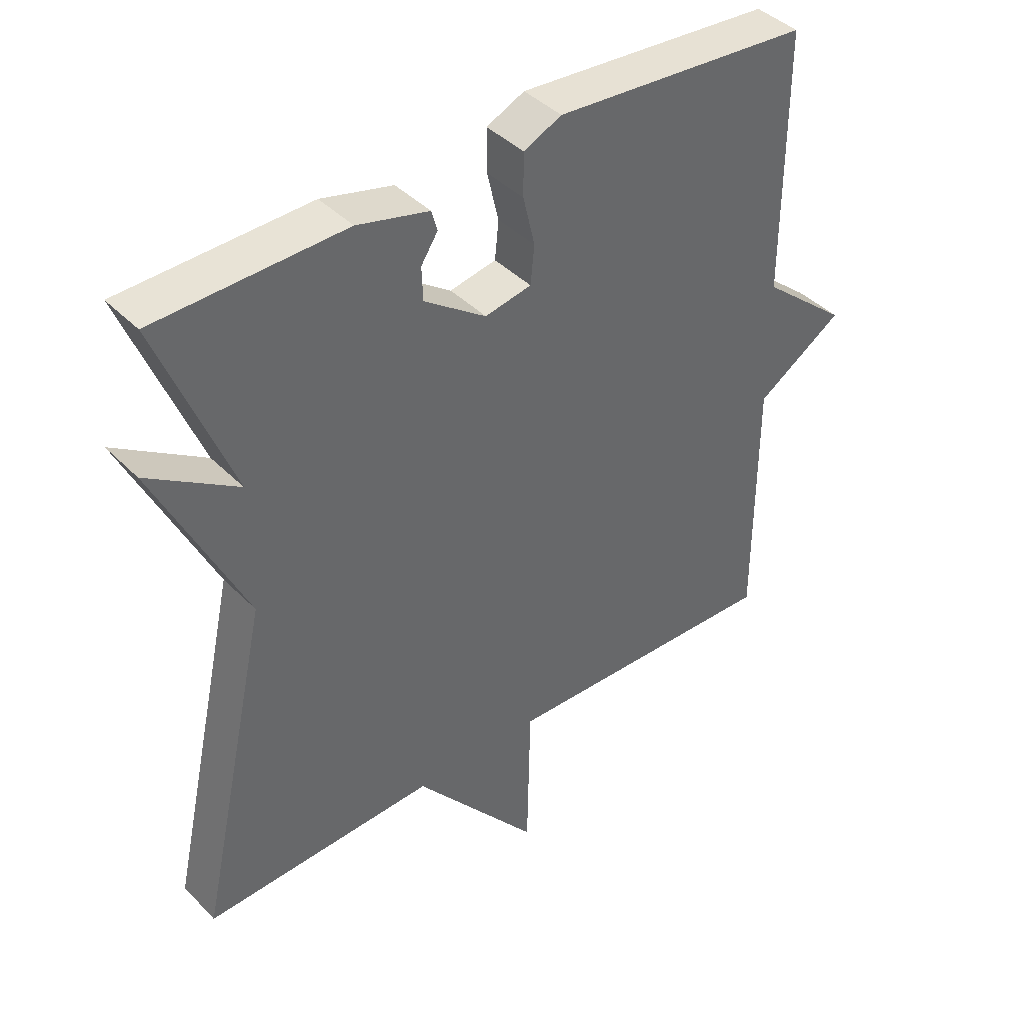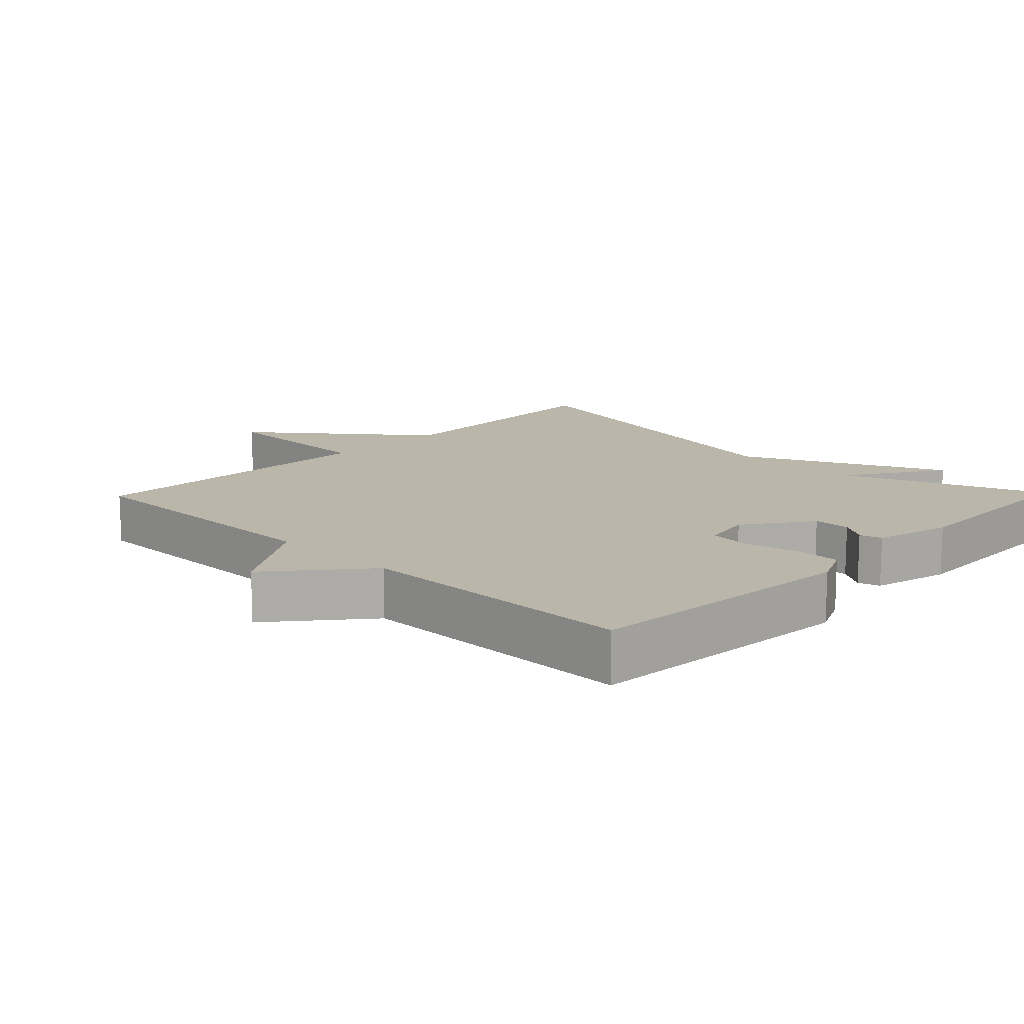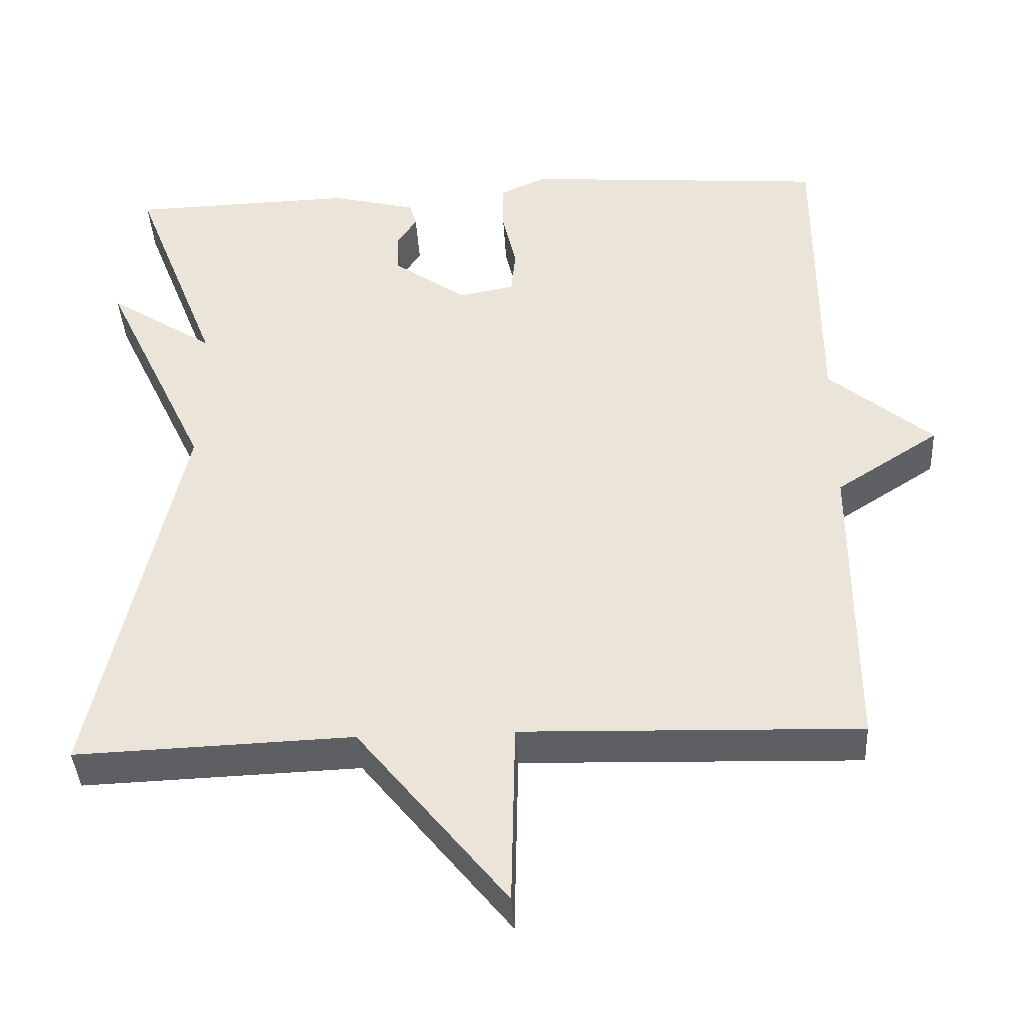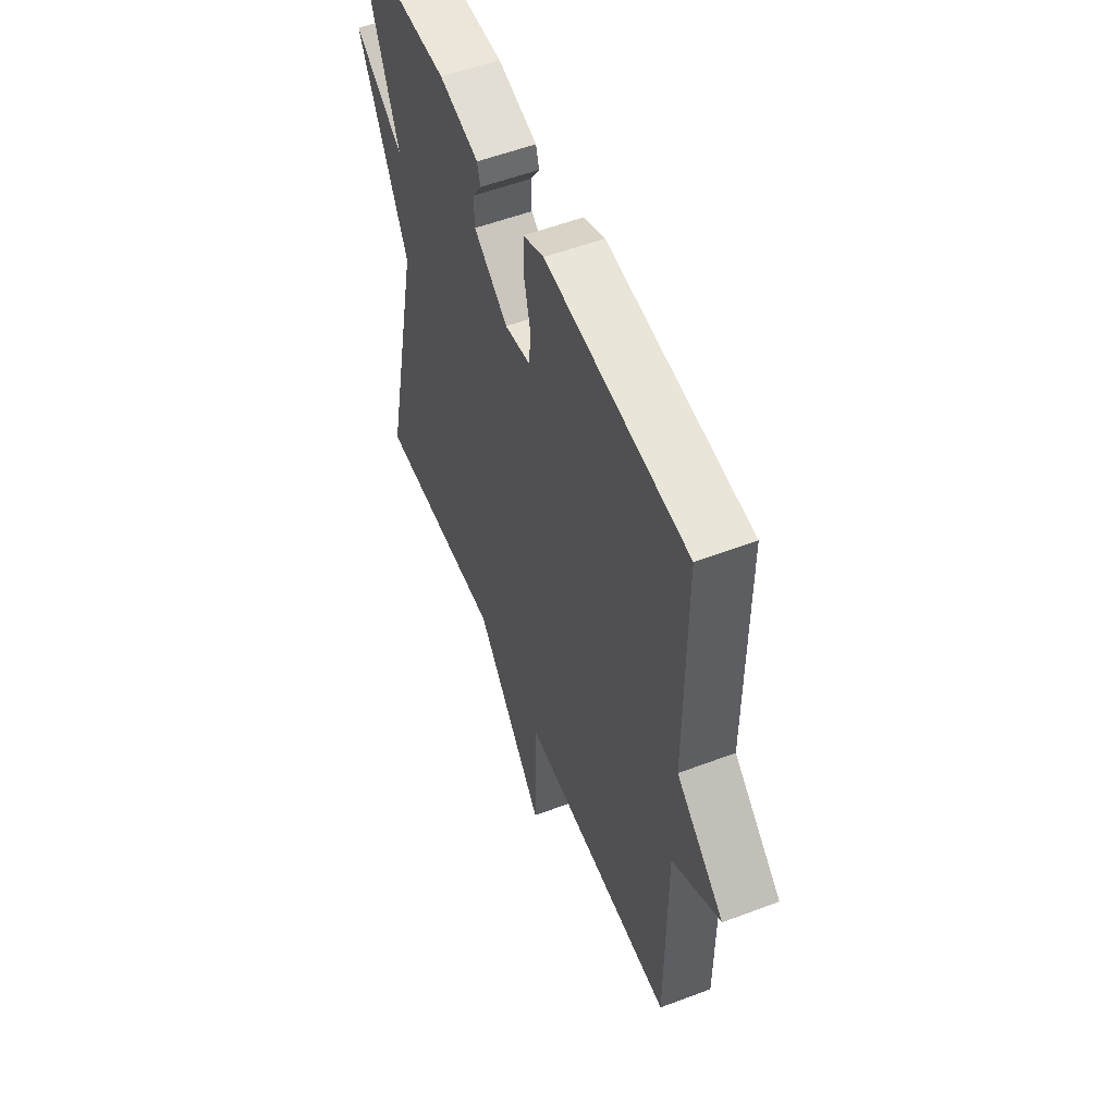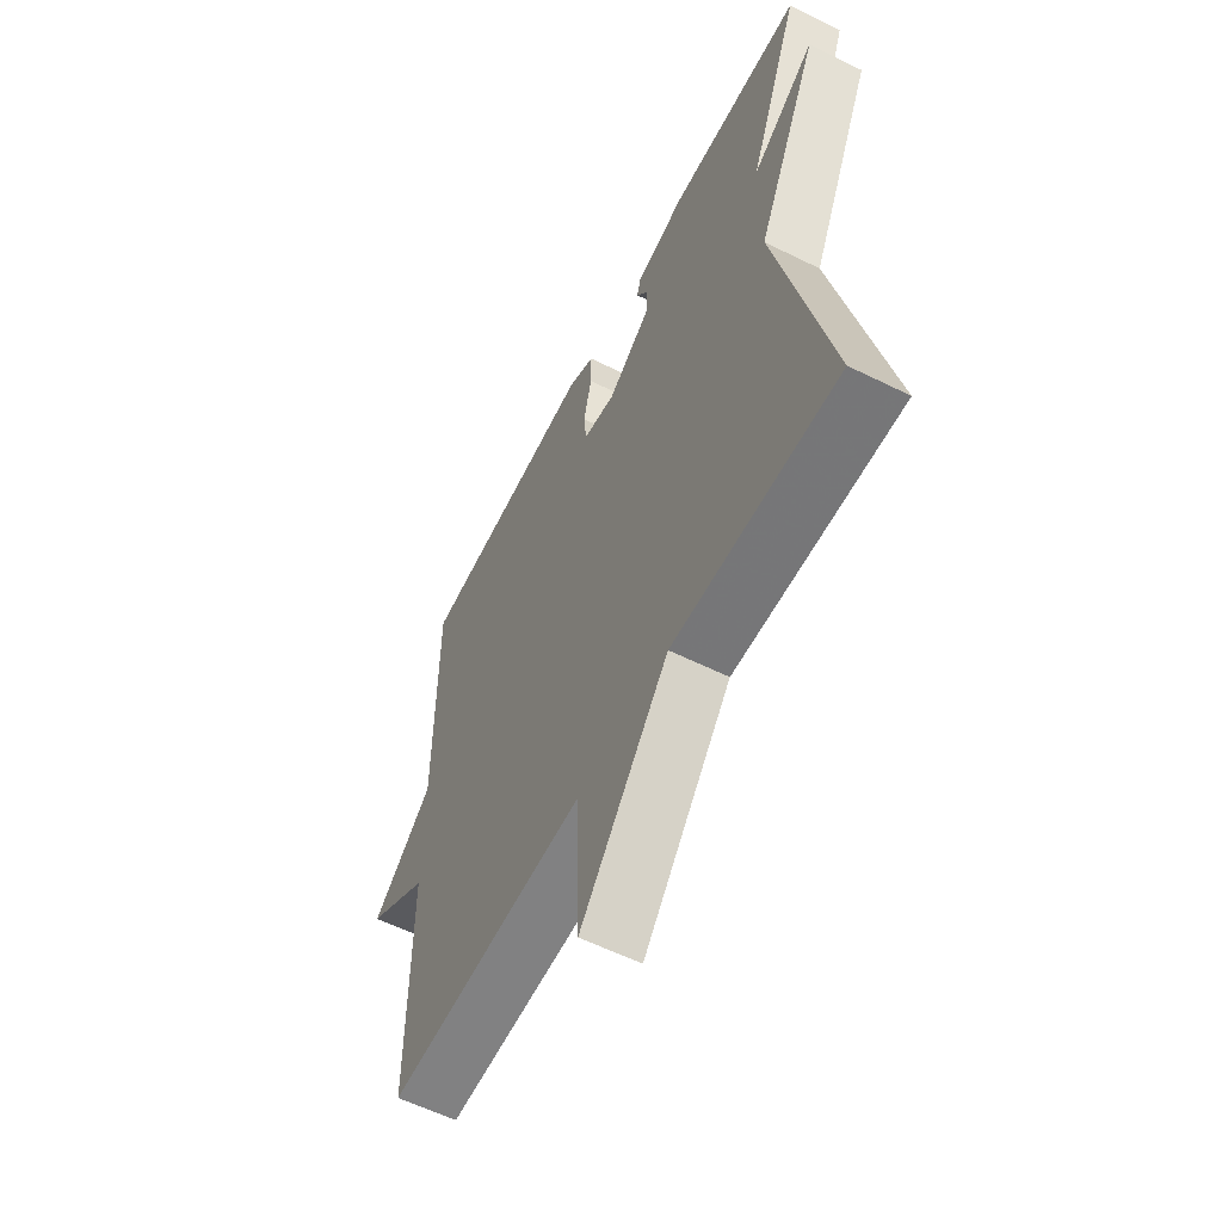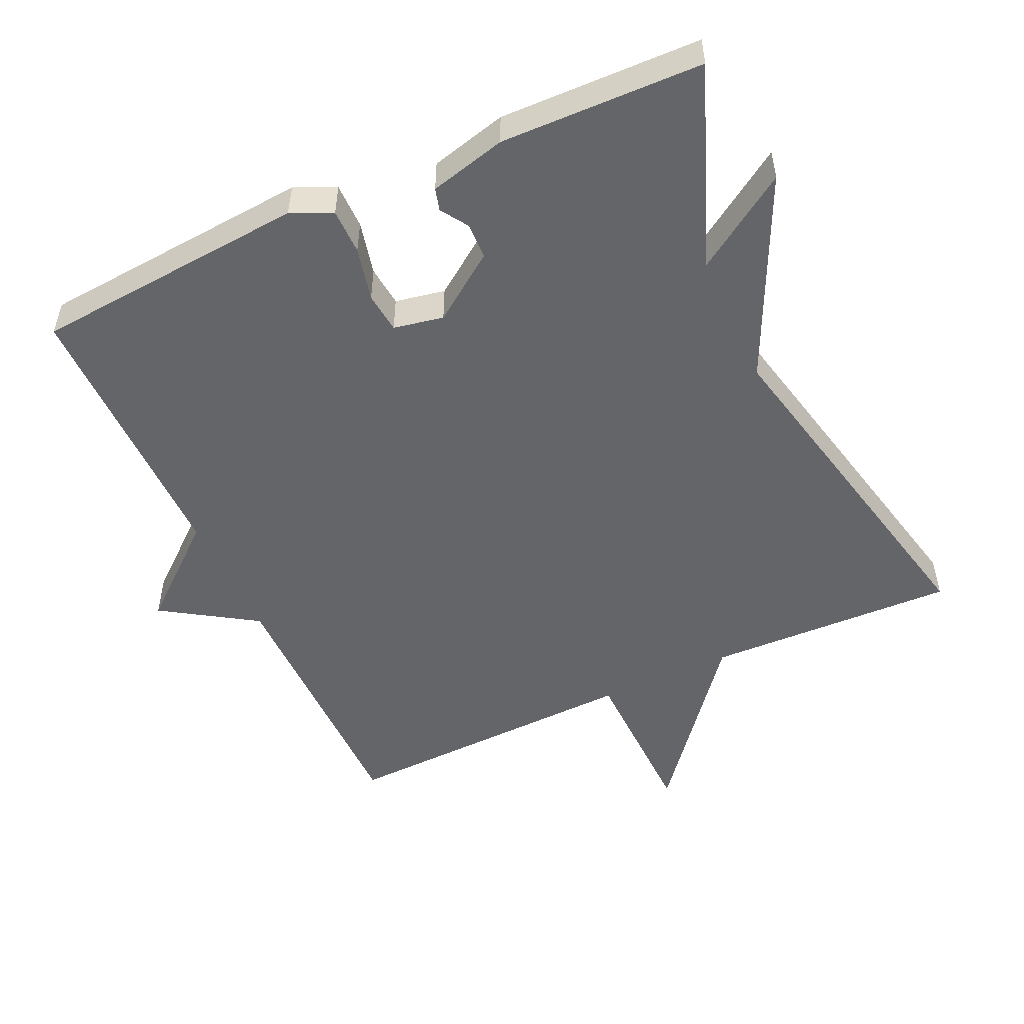
<metadata>
{"format":"obj","ext":"obj","renderer":"f3d","projection":"perspective","resolution":1024,"background":"white","views":[{"elev":41.3,"azim":140.4,"up":"+Z"},{"elev":13.9,"azim":-45.9,"up":"+Y"},{"elev":-39.9,"azim":-176.7,"up":"+Z"},{"elev":54.9,"azim":-111.8,"up":"+Z"},{"elev":-58.9,"azim":63.0,"up":"+Z"},{"elev":-51.6,"azim":24.8,"up":"+Y"}]}
</metadata>
<code>
v -0.5 0.07 0.5
v -0.103 0.07 0.531
v -0.044 0.07 0.504
v -0.044 0.07 0.438
v -0.062 0.07 0.361
v -0.056 0.07 0.302
v 0.016 0.07 0.288
v 0.112 0.07 0.356
v 0.114 0.07 0.408
v 0.088 0.07 0.448
v 0.097 0.07 0.48
v 0.208 0.07 0.508
v 0.5 0.07 0.5
v 0.387 0.07 0.212
v 0.525 0.07 0.302
v 0.387 0.07 0.012
v 0.5 0.07 -0.5
v 0.139 0.07 -0.487
v -0.056 0.07 -0.728
v -0.061 0.07 -0.487
v -0.5 0.07 -0.5
v -0.5 0.07 -0.106
v -0.635 0.07 -0.019
v -0.5 0.07 0.094
v -0.5 0 0.5
v -0.103 0 0.531
v -0.044 0 0.504
v -0.044 0 0.438
v -0.062 0 0.361
v -0.056 0 0.302
v 0.016 0 0.288
v 0.112 0 0.356
v 0.114 0 0.408
v 0.088 0 0.448
v 0.097 0 0.48
v 0.208 0 0.508
v 0.5 0 0.5
v 0.387 0 0.212
v 0.525 0 0.302
v 0.387 0 0.012
v 0.5 0 -0.5
v 0.139 0 -0.487
v -0.056 0 -0.728
v -0.061 0 -0.487
v -0.5 0 -0.5
v -0.5 0 -0.106
v -0.635 0 -0.019
v -0.5 0 0.094
f 22 23 24
f 20 21 22
f 20 22 24
f 18 19 20
f 18 20 24 1
f 16 17 18 1
f 14 15 16
f 12 13 14
f 11 12 14
f 10 11 14
f 9 10 14
f 8 9 14 16
f 7 8 16
f 6 7 16
f 3 4 5
f 2 3 5
f 1 2 5
f 1 5 6
f 1 6 16
f 48 47 46
f 46 45 44
f 48 46 44
f 44 43 42
f 25 48 44 42
f 25 42 41 40
f 40 39 38
f 38 37 36
f 38 36 35
f 38 35 34
f 38 34 33
f 40 38 33 32
f 40 32 31
f 40 31 30
f 29 28 27
f 29 27 26
f 29 26 25
f 30 29 25
f 40 30 25
f 1 25 26 2
f 2 26 27 3
f 3 27 28 4
f 4 28 29 5
f 5 29 30 6
f 6 30 31 7
f 7 31 32 8
f 8 32 33 9
f 9 33 34 10
f 10 34 35 11
f 11 35 36 12
f 12 36 37 13
f 13 37 38 14
f 14 38 39 15
f 15 39 40 16
f 16 40 41 17
f 17 41 42 18
f 18 42 43 19
f 19 43 44 20
f 20 44 45 21
f 21 45 46 22
f 22 46 47 23
f 23 47 48 24
f 24 48 25 1

</code>
